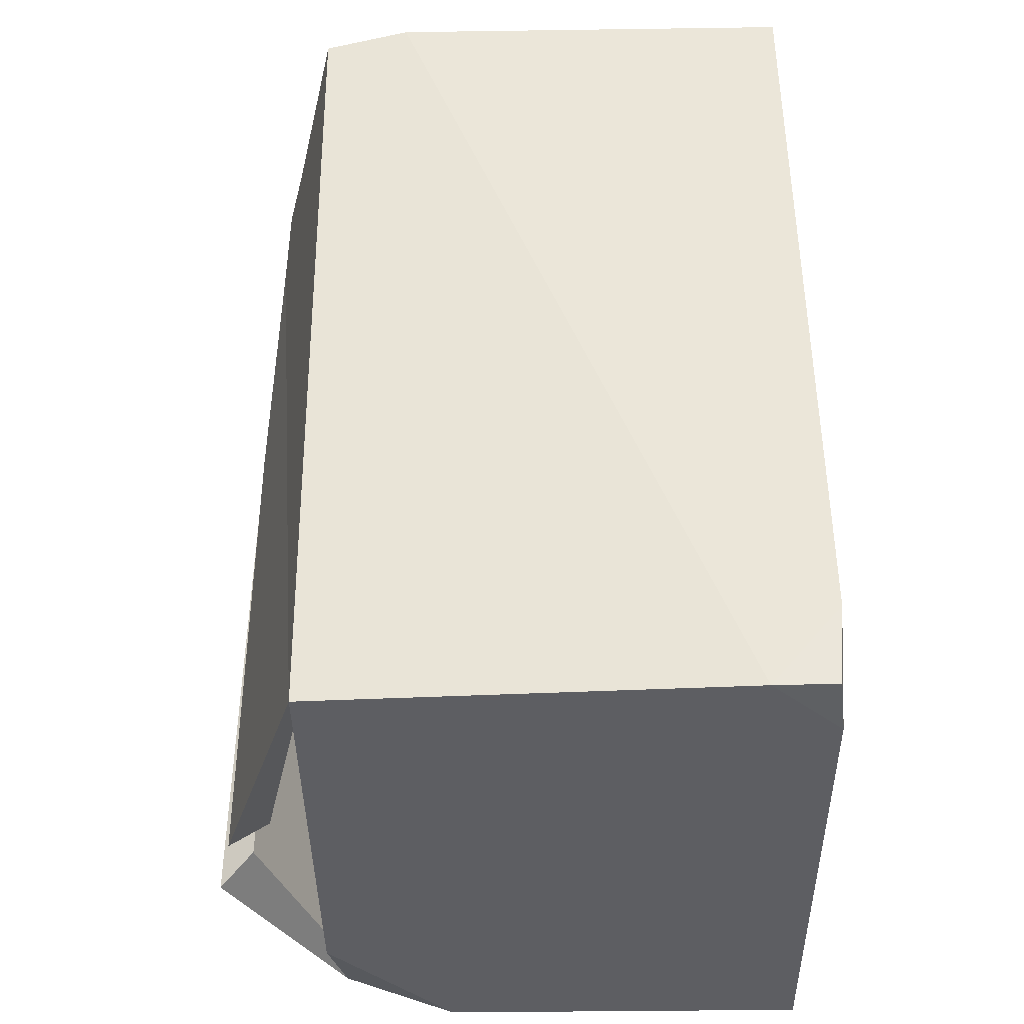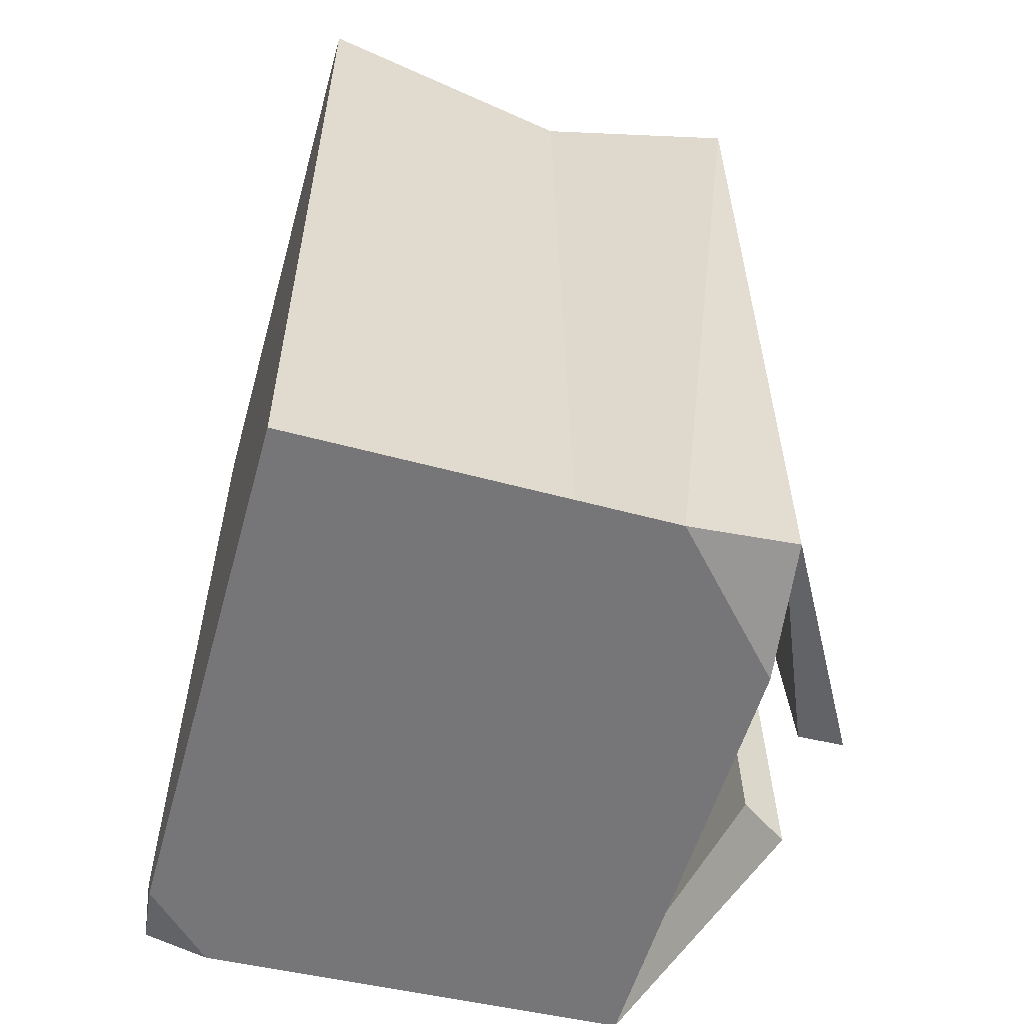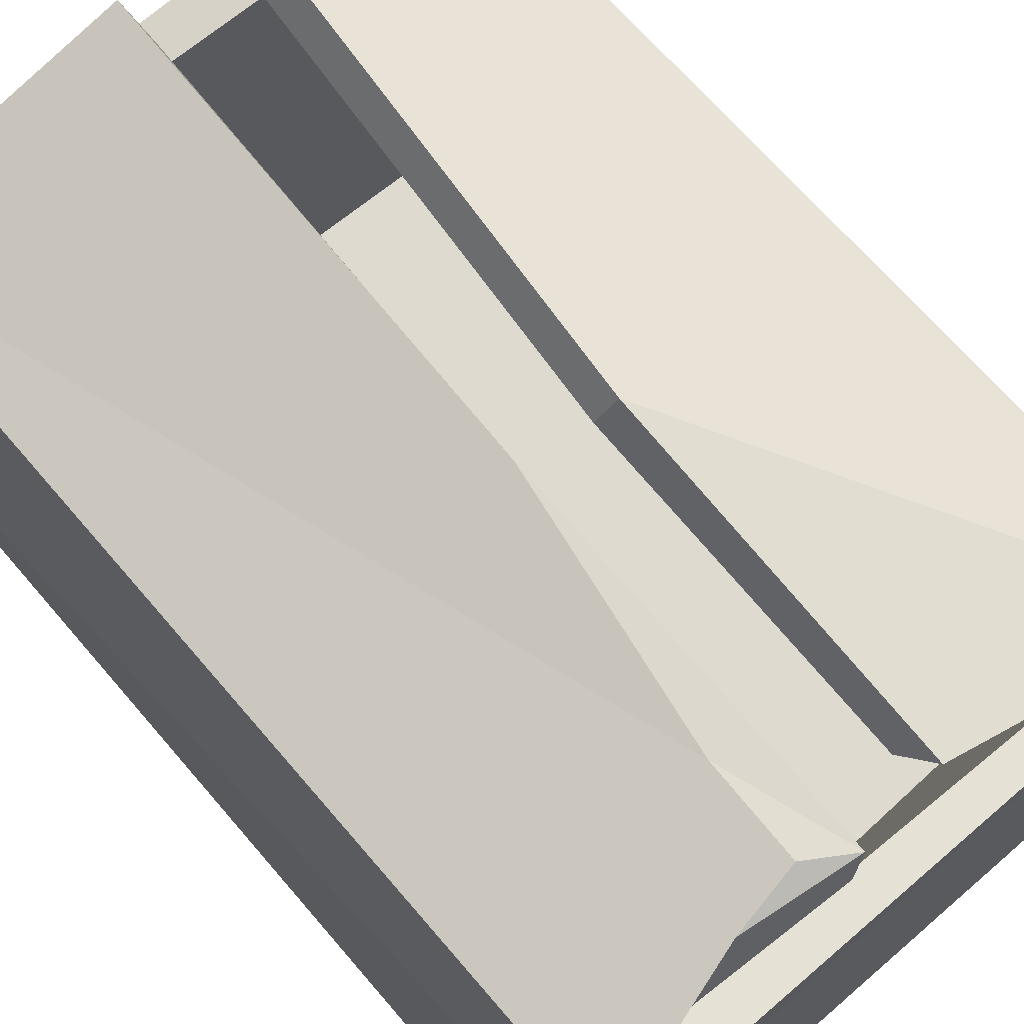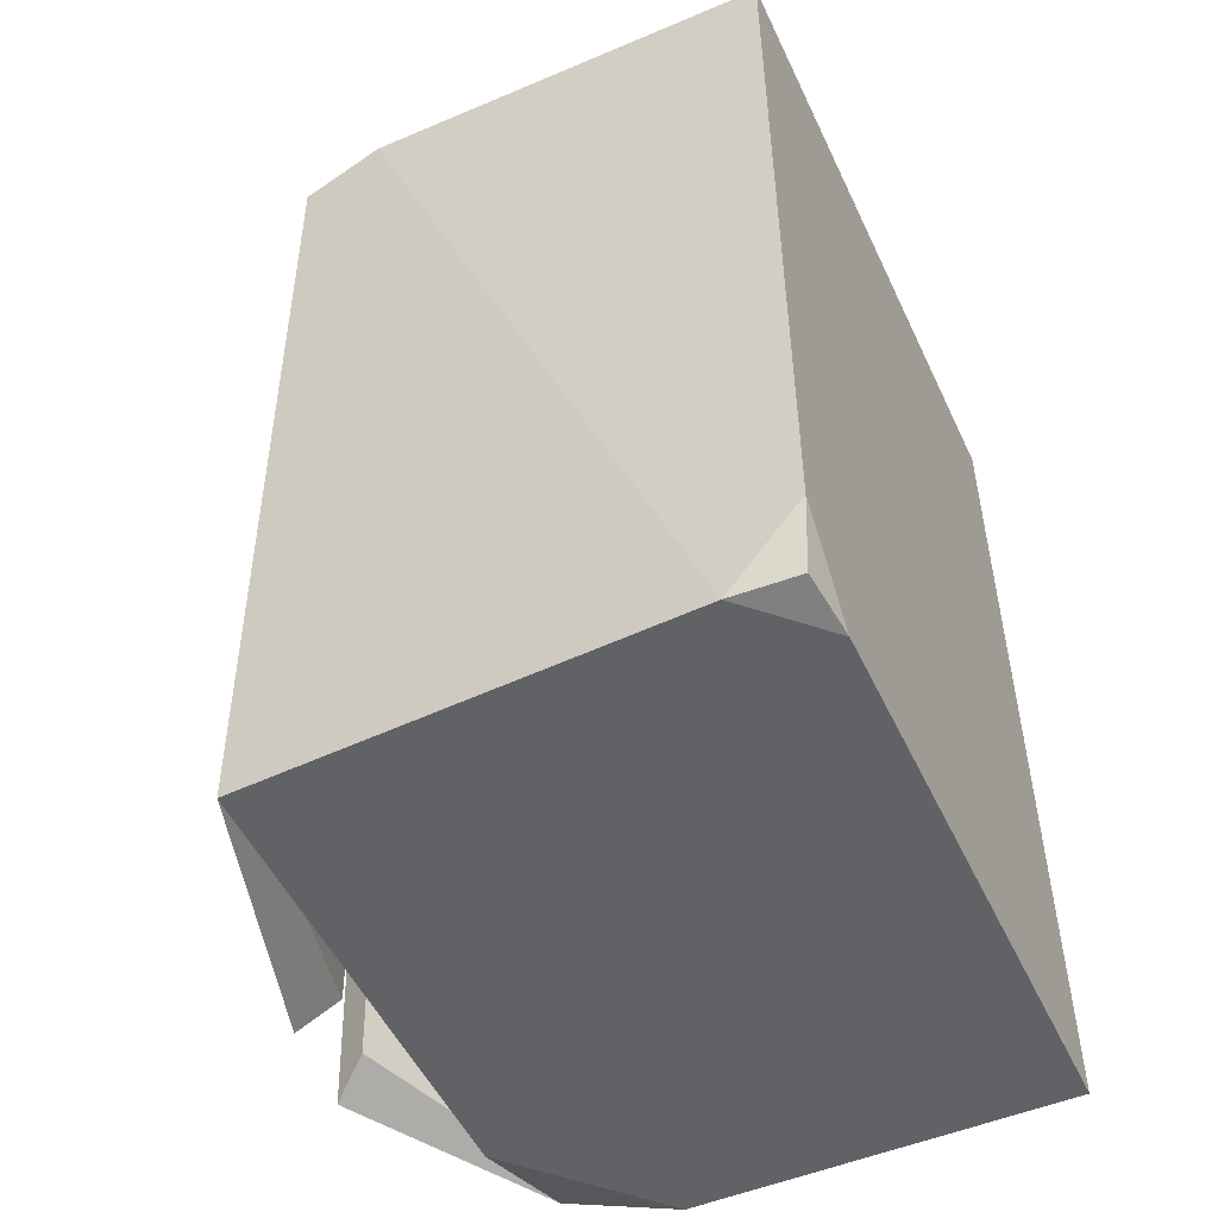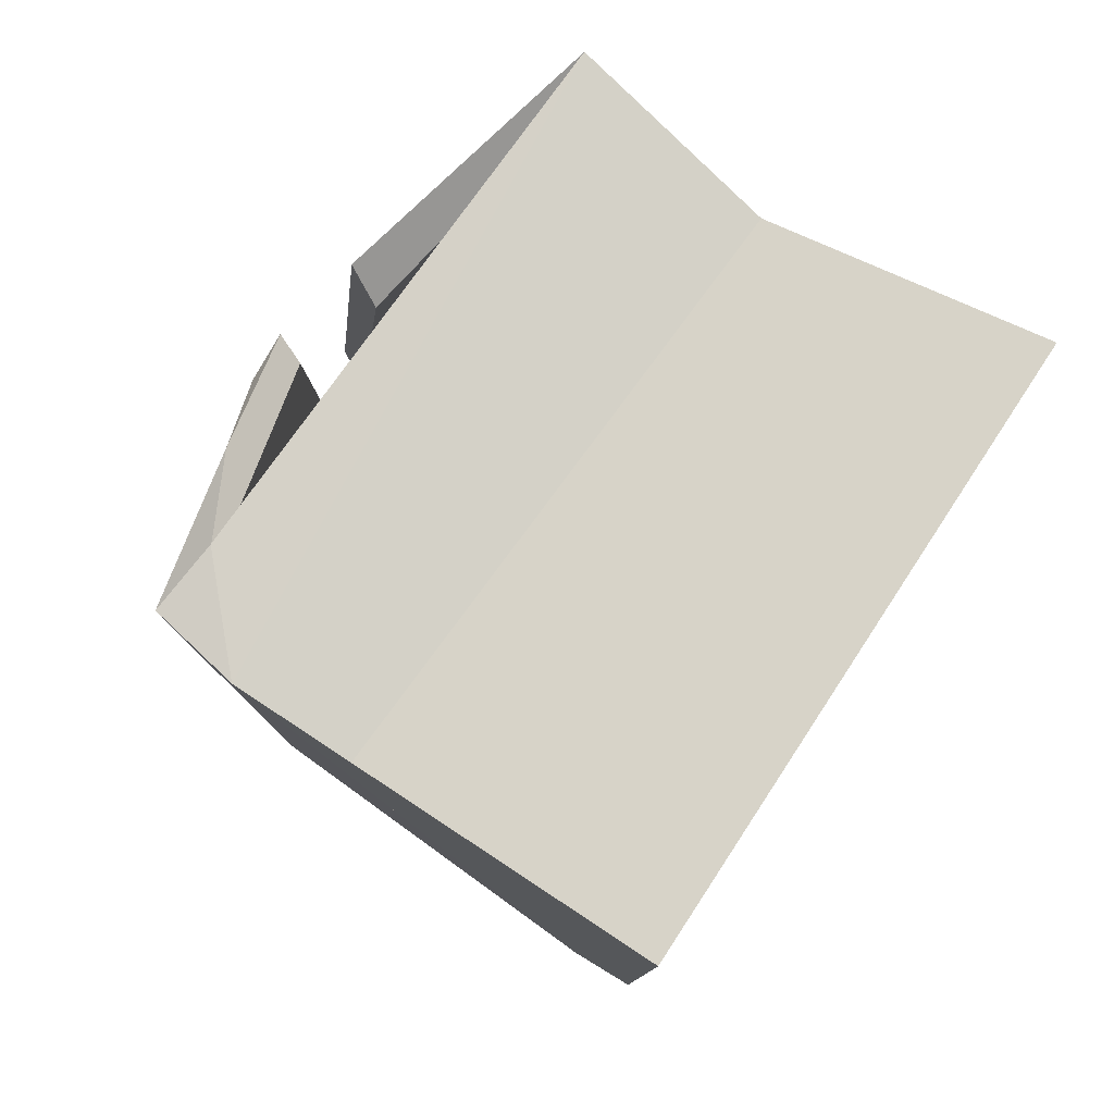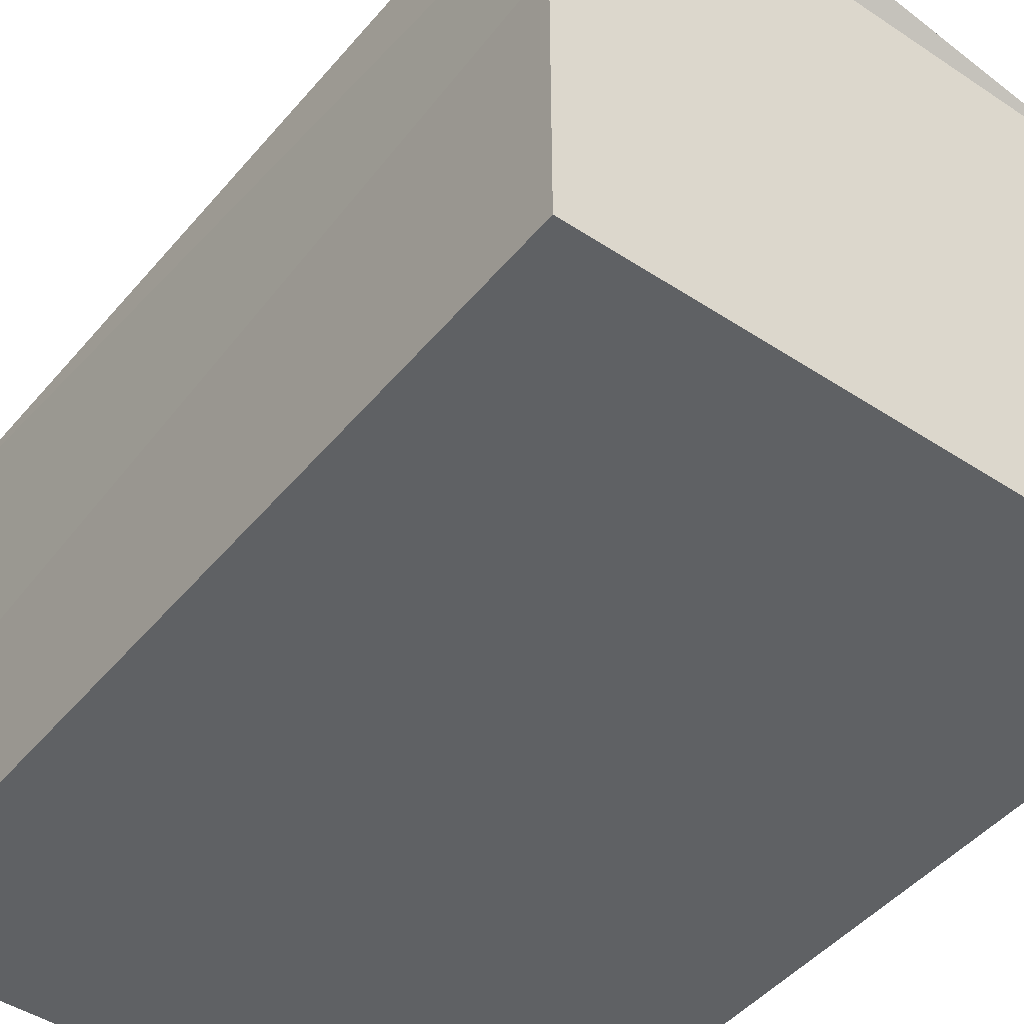
<metadata>
{"format":"obj","ext":"obj","renderer":"f3d","projection":"perspective","resolution":1024,"background":"white","views":[{"elev":-39.3,"azim":-89.0,"up":"+Z"},{"elev":-56.9,"azim":74.4,"up":"+Z"},{"elev":70.7,"azim":-40.8,"up":"+Y"},{"elev":-50.7,"azim":-65.2,"up":"+Z"},{"elev":78.7,"azim":-56.7,"up":"+Z"},{"elev":-45.8,"azim":142.9,"up":"+Y"}]}
</metadata>
<code>
v -29.43 16.64 35.82
v -8.705 21.11 33.76
v -7.386 22.55 -35.18
v -29.25 15.57 -36.41
v -8.636 22.37 3.614
v -11.89 21.49 24.14
v -12.08 21.4 31.64
v -17.24 19.93 32.48
v -6.679 19.52 -32.7
v -7.974 19.35 3.251
v -9.762 18.64 34.22
v -26.42 15.3 33.02
v -25.29 15.31 -33.68
v 19.29 14.3 36.41
v -1.625 20.05 32.84
v 1.739 24.4 -33.69
v 18.27 15.13 -33.55
v -1.747 23.53 4.961
v -0.05458 21.66 -31.44
v -3.146 20.8 4.401
v -2.727 17.48 30.24
v 11.1 14.27 33.91
v 15.3 15.16 -32.73
v -30.03 -23.54 -35.87
v 19.29 -24.07 -36.41
v -30.71 -24.07 36.41
v 19.29 -24.07 36.41
v 8.127 15.99 -36.41
v 19.29 5.809 -36.41
v -23.78 15.99 36.41
v -30.71 9.427 36.41
v -30.71 -24.07 -29.51
v -25.05 -24.07 -36.41
v -30.71 -18.43 -36.41
v -26.84 -20.35 -32.72
v 14.56 -21.13 -31.58
v -26.23 -21.08 32.19
v 15.43 -20.35 32.72
v -30.71 -0.1025 36.41
v 16.74 -2.194 33.57
v 19.29 -2.274 -36.41
v 10.71 -0.3509 30.48
f 3 4 6 5
f 6 2 5
f 2 7 8
f 6 7 2
f 3 5 10 9
f 5 2 11 10
f 13 9 10 12
f 4 3 9 13
f 1 12 8
f 10 11 12
f 4 1 8 7 6
f 17 16 18 14
f 16 19 20 18
f 18 20 21 15
f 19 23 22 20
f 20 22 21
f 23 19 16 17
f 14 15 21 22
f 36 35 37 38
f 24 34 33
f 32 24 33
f 24 32 34
f 34 31 1 4
f 28 17 29
f 40 41 29 14
f 1 31 30
f 27 26 32 33 25
f 41 34 29
f 31 39 40 14
f 34 39 31
f 23 17 28
f 12 1 30
f 22 12 30 14
f 31 14 30
f 23 13 35 36
f 13 12 37 35
f 12 22 42 37
f 36 42 22 23
f 23 28 4 13
f 29 34 4 28
f 14 18 15
f 8 12 11 2
f 34 32 26 39
f 40 39 26 27
f 27 25 41 40
f 25 33 34 41
f 14 29 17
f 36 38 42
f 37 42 38

</code>
